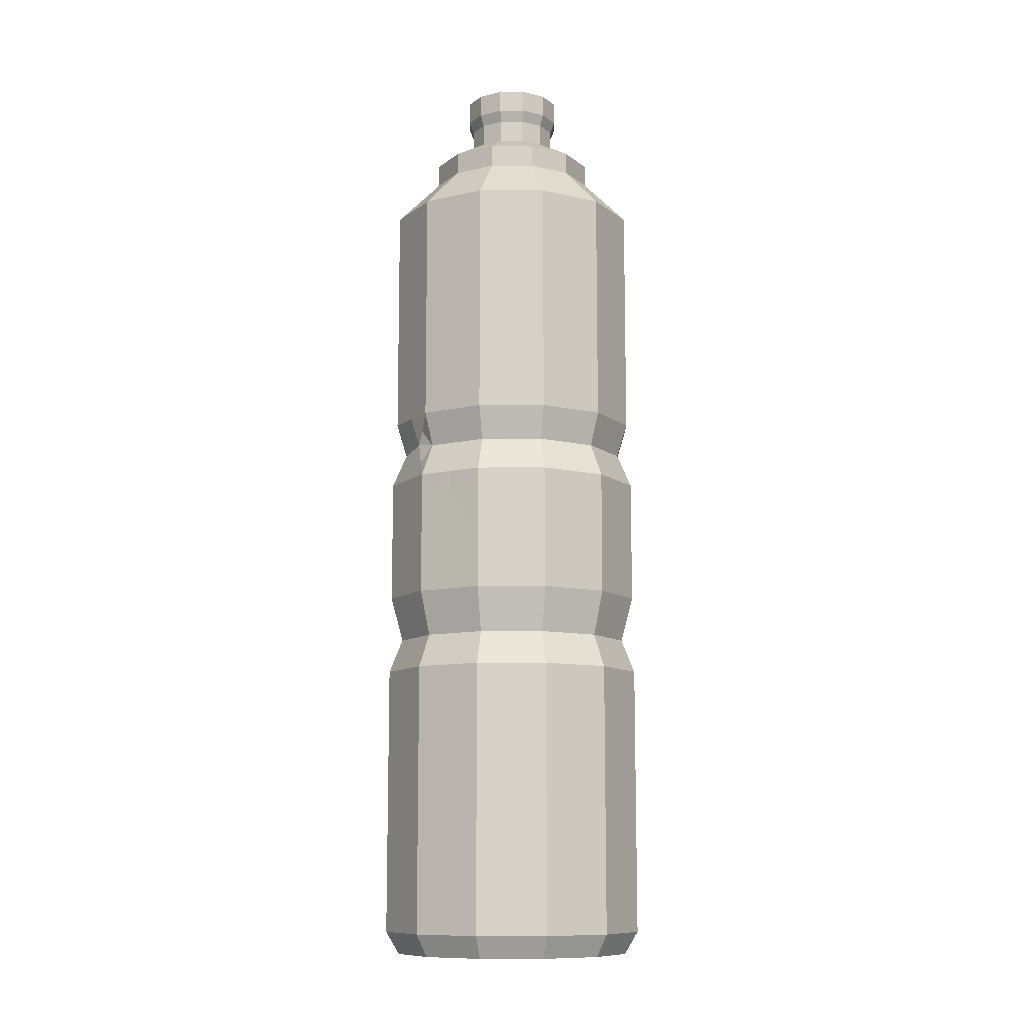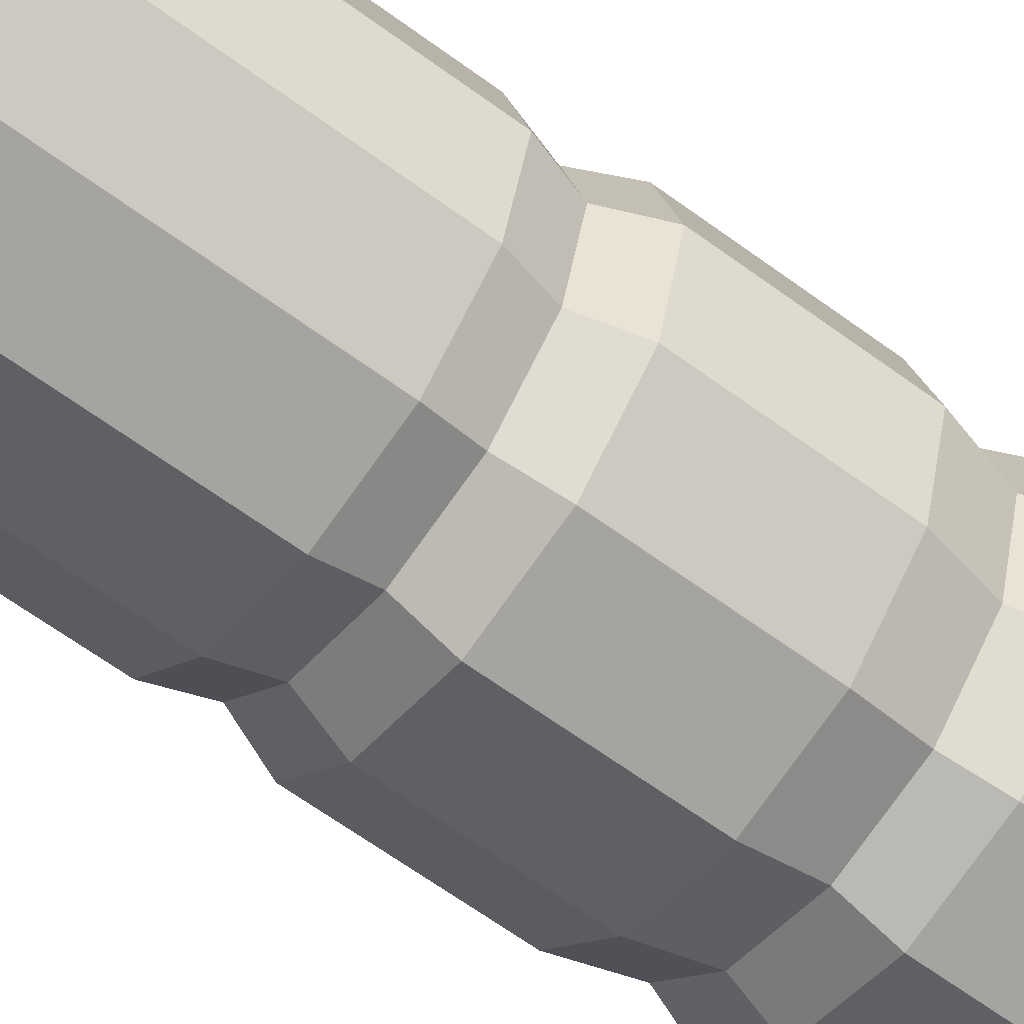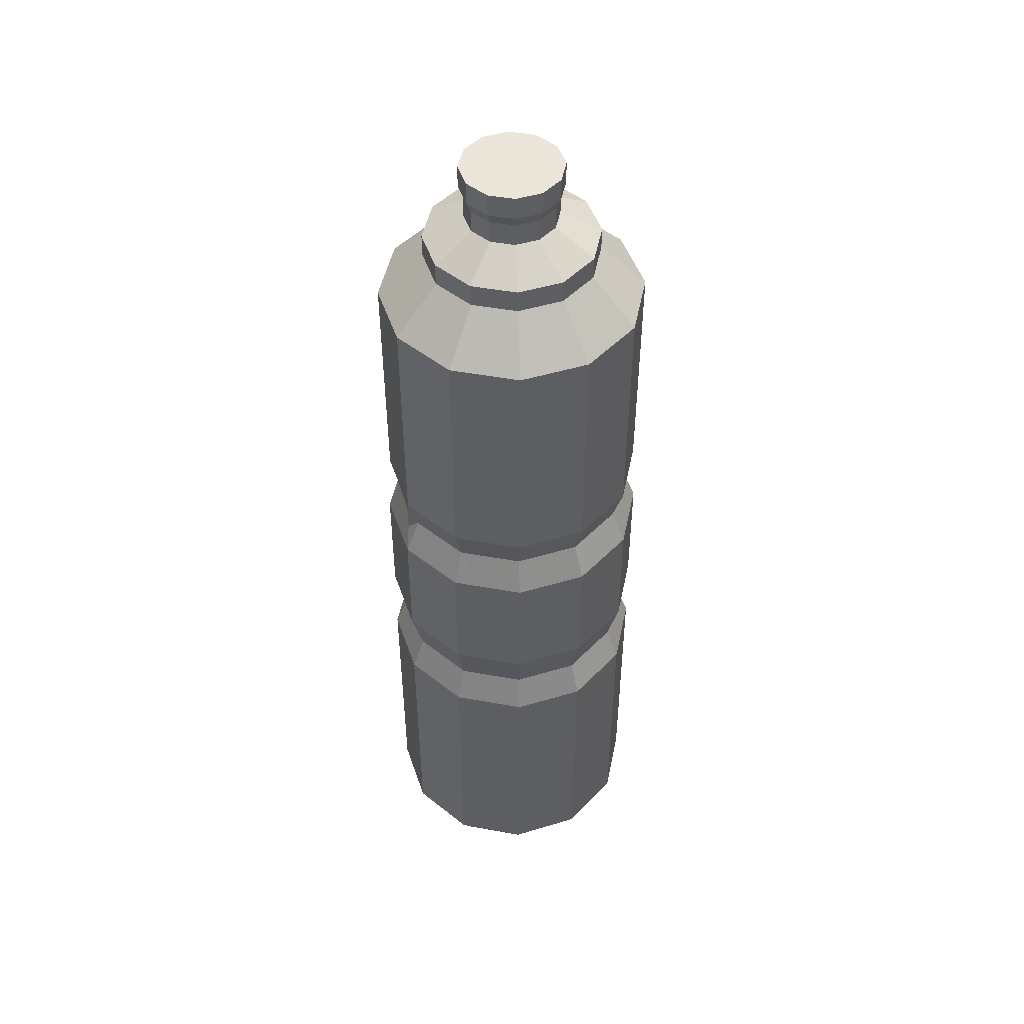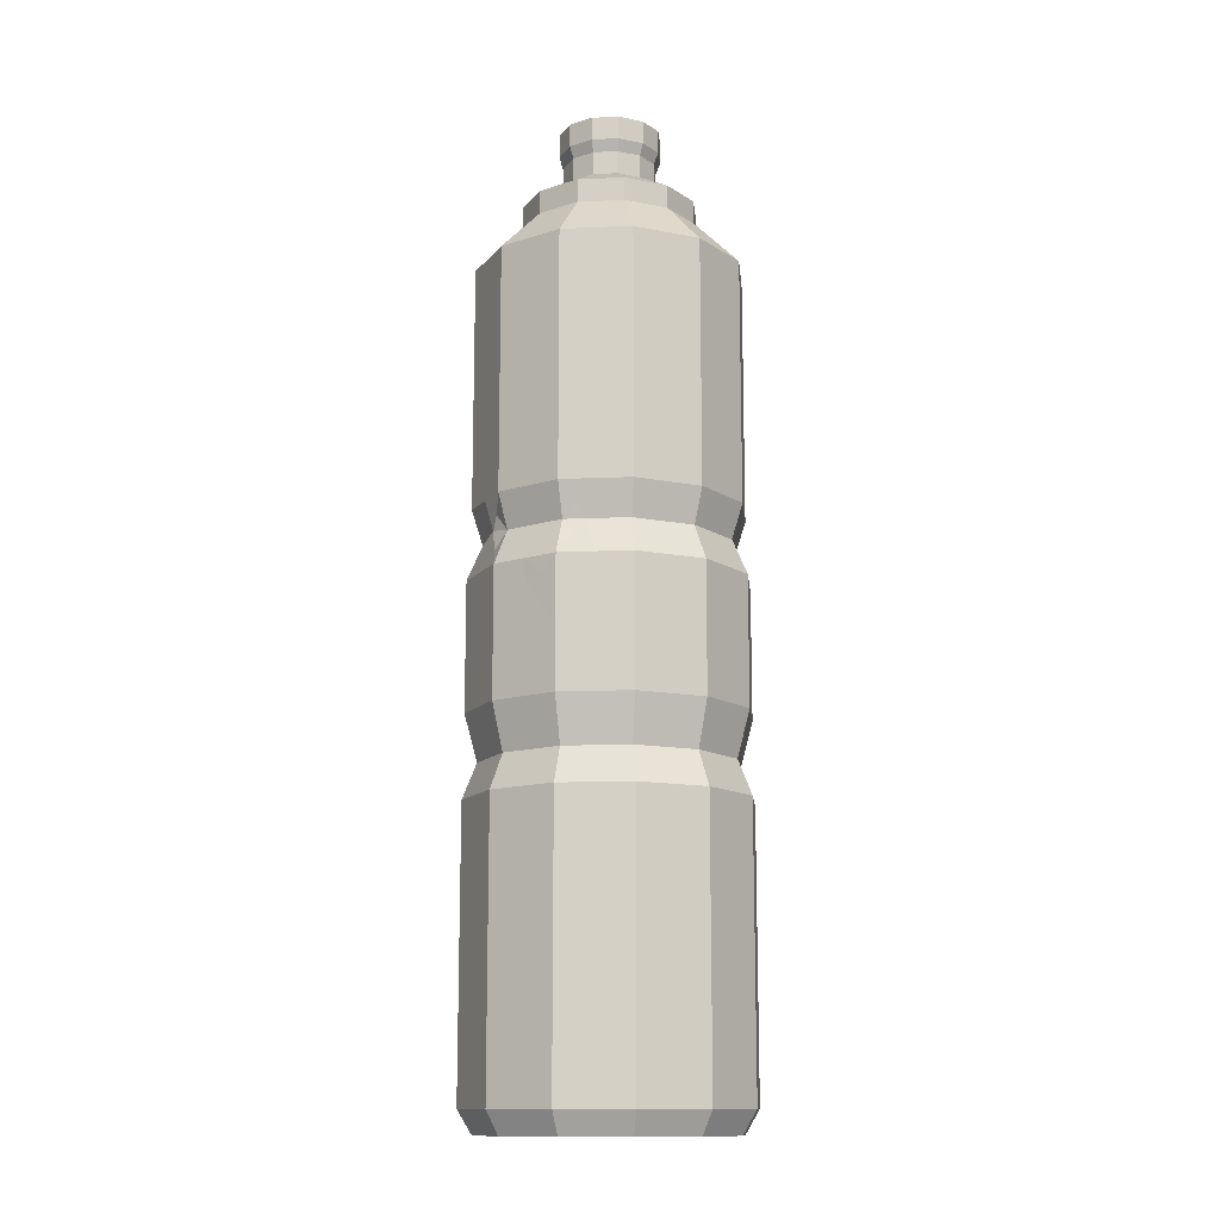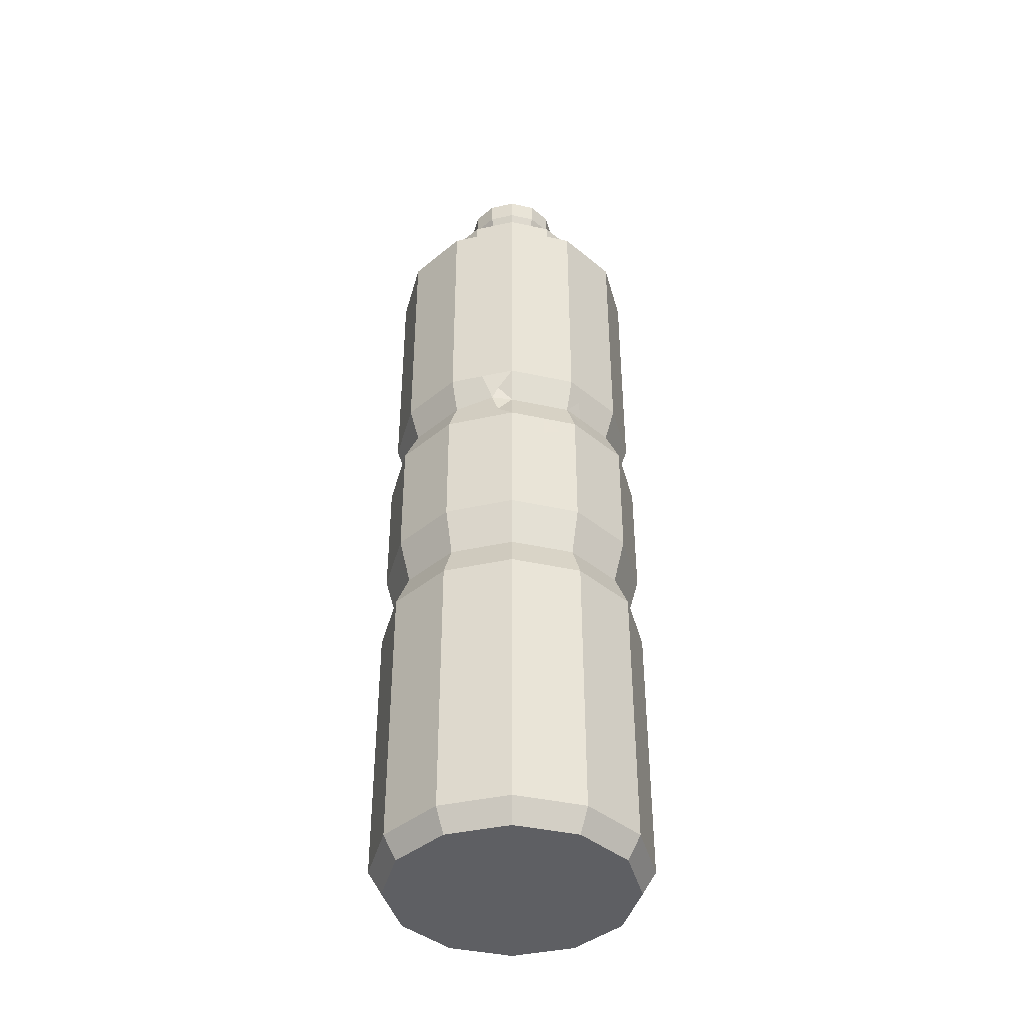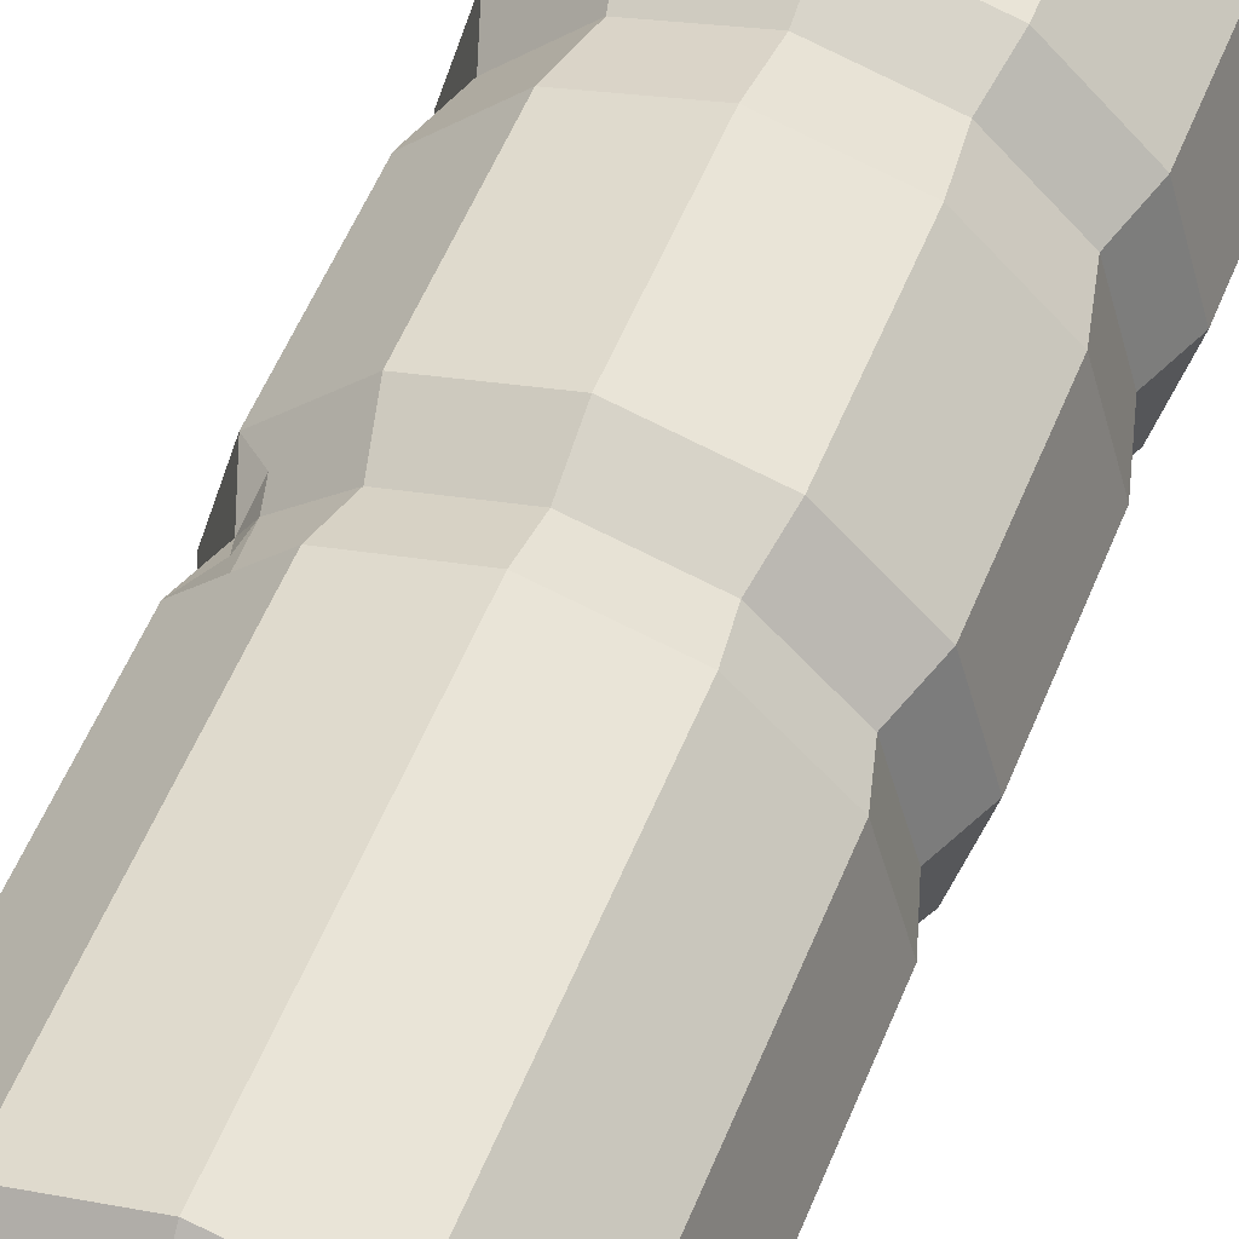
<metadata>
{"format":"obj","ext":"obj","renderer":"f3d","projection":"perspective","resolution":1024,"background":"white","views":[{"elev":-10.7,"azim":105.2,"up":"+Y"},{"elev":-61.1,"azim":-127.3,"up":"+Z"},{"elev":48.2,"azim":116.5,"up":"+Y"},{"elev":-13.2,"azim":110.7,"up":"+Y"},{"elev":-41.3,"azim":60.0,"up":"+Y"},{"elev":51.7,"azim":-159.0,"up":"+Z"}]}
</metadata>
<code>
v 0 0.12 0.12
v 0.06 0.12 0.1039
v 0.06 -0.12 0.1039
v 0 -0.12 0.12
v 0.1039 0.12 0.06
v 0.1039 -0.12 0.06
v 0.12 0.12 2.98e-08
v 0.12 -0.12 -2.98e-08
v 0.1039 0.12 -0.06
v 0.1039 -0.12 -0.06
v 0.06 0.12 -0.1039
v 0.06 -0.12 -0.1039
v 0 0.12 -0.12
v 0 -0.12 -0.12
v -0.06 0.12 -0.1039
v -0.06 -0.12 -0.1039
v -0.1039 0.12 -0.06
v -0.1039 -0.12 -0.06
v -0.12 0.12 2.98e-08
v -0.12 -0.12 -2.98e-08
v -0.1039 0.12 0.06
v -0.1039 -0.12 0.06
v -0.06 0.12 0.1039
v -0.06 -0.12 0.1039
v -0.09353 0.15 0.054
v -0.054 0.15 0.09353
v 0.054 -0.14 0.09353
v 0 -0.14 0.108
v -0.108 0.15 -2.98e-08
v -0.09353 0.15 -0.054
v -0.054 0.15 -0.09353
v 0 0.15 -0.108
v 0.054 0.15 -0.09353
v 0.09353 0.15 -0.054
v 0.108 0.15 -2.98e-08
v 0.09353 0.15 0.054
v 0.054 0.15 0.09353
v 0 0.15 0.108
v -0.1029 0.19 0.0594
v -0.0594 0.19 0.1029
v -0.1188 0.19 1.788e-07
v -0.1029 0.19 -0.0594
v -0.0594 0.19 -0.1029
v 0 0.19 -0.1188
v 0.0594 0.19 -0.1029
v 0.1029 0.19 -0.0594
v 0.1188 0.19 1.788e-07
v 0.1029 0.19 0.0594
v 0.0594 0.19 0.1029
v 0 0.19 0.1188
v -0.1029 0.3 0.0594
v -0.0594 0.3 0.1029
v -0.1188 0.3 8.047e-07
v -0.1029 0.3 -0.0594
v -0.0594 0.3 -0.1029
v 0 0.3 -0.1188
v 0.0594 0.3 -0.1029
v 0.1029 0.3 -0.0594
v 0.1188 0.245 5.066e-07
v 0.1188 0.3 8.047e-07
v 0.1108 0.3 -0.0297
v 0.1029 0.3 0.0594
v 0.1069 0.2863 0.04455
v 0.1107 0.2818 0.02917
v 0.0594 0.3 0.1029
v 0 0.3 0.1188
v -0.09167 0.33 0.05293
v -0.05293 0.33 0.09167
v -0.1059 0.33 7.451e-07
v -0.09167 0.33 -0.05292
v -0.05293 0.33 -0.09167
v 0 0.33 -0.1058
v 0.05293 0.33 -0.09167
v 0.09167 0.33 -0.05292
v 0.1015 0.33 -0.01738
v 0.1108 0.3 0.0297
v 0.09167 0.33 0.05293
v 0.1059 0.33 7.451e-07
v 0.08759 0.315 0.06585
v 0 0.33 0.1059
v 0.05293 0.33 0.09167
v -0.09983 0.36 0.05764
v -0.05764 0.36 0.09983
v -0.1153 0.36 9.239e-07
v -0.09983 0.36 -0.05763
v -0.05764 0.36 -0.09983
v 0 0.36 -0.1153
v 0.05764 0.36 -0.09983
v 0.09983 0.36 -0.05763
v 0.107 0.345 -0.01323
v 0.1153 0.36 9.239e-07
v 0.09983 0.36 0.05764
v 0.08606 0.345 0.06497
v 0 0.36 0.1153
v 0.05764 0.36 0.09983
v -0.09983 0.465 0.05764
v -0.05764 0.465 0.09983
v -0.1153 0.465 1.073e-06
v -0.09983 0.465 -0.05763
v -0.05764 0.465 -0.09983
v 0 0.465 -0.1153
v 0.05764 0.465 -0.09983
v 0.09983 0.465 -0.05763
v 0.1153 0.4125 9.835e-07
v 0.1153 0.465 1.073e-06
v 0.1114 0.3731 0.01441
v 0.07873 0.36 0.07873
v 0.05764 0.465 0.09983
v 0.09983 0.465 0.05764
v 0 0.465 0.1153
v -0.05764 0.57 0.09983
v -0.09983 0.57 0.05764
v -0.0655 0.61 0.03782
v -0.03781 0.61 0.0655
v -0.1153 0.57 1.252e-06
v -0.07563 0.61 1.401e-06
v -0.09983 0.57 -0.05763
v -0.0655 0.61 -0.03781
v -0.05764 0.57 -0.09983
v -0.03781 0.61 -0.0655
v 0 0.57 -0.1153
v 0 0.61 -0.07563
v 0.05764 0.57 -0.09983
v 0.03781 0.61 -0.0655
v 0.09983 0.57 -0.05763
v 0.0655 0.61 -0.03781
v 0.1153 0.57 1.252e-06
v 0.07563 0.61 1.401e-06
v 0.09983 0.57 0.05764
v 0.0655 0.61 0.03782
v 0.05764 0.57 0.09983
v 0.03781 0.61 0.0655
v 0 0.57 0.1153
v 0 0.61 0.07563
v -0.0655 0.63 0.03782
v -0.03781 0.63 0.0655
v -0.07563 0.63 1.311e-06
v -0.0655 0.63 -0.03781
v -0.03781 0.63 -0.0655
v 0 0.63 -0.07563
v 0.03781 0.63 -0.0655
v 0.0655 0.63 -0.03781
v 0.07563 0.63 1.311e-06
v 0.0655 0.63 0.03782
v 0.03781 0.63 0.0655
v 0 0.63 0.07563
v -0.03481 0.65 0.0201
v -0.0201 0.65 0.03481
v -0.04019 0.65 1.371e-06
v -0.03481 0.65 -0.02009
v -0.0201 0.65 -0.03481
v 0 0.65 -0.04019
v 0.0201 0.65 -0.03481
v 0.03481 0.65 -0.02009
v 0.04019 0.65 1.371e-06
v 0.03481 0.65 0.0201
v 0.0201 0.65 0.03481
v 0 0.65 0.04019
v -0.03481 0.67 0.0201
v -0.0201 0.67 0.03481
v -0.04019 0.67 1.371e-06
v -0.03481 0.67 -0.02009
v -0.0201 0.67 -0.03481
v 0 0.67 -0.04019
v 0.0201 0.67 -0.03481
v 0.03481 0.67 -0.02009
v 0.04019 0.67 1.371e-06
v 0.03481 0.67 0.0201
v 0.0201 0.67 0.03481
v 0 0.67 0.04019
v -0.03829 0.68 0.02211
v -0.02211 0.68 0.03829
v -0.04421 0.68 1.162e-06
v -0.03829 0.68 -0.0221
v -0.02211 0.68 -0.03829
v 0 0.68 -0.04421
v 0.02211 0.68 -0.03829
v 0.03829 0.68 -0.0221
v 0.04421 0.68 1.162e-06
v 0.03829 0.68 0.02211
v 0.02211 0.68 0.03829
v 0 0.68 0.04421
v -0.03829 0.7 0.02211
v -0.02211 0.7 0.03829
v -0.04421 0.7 1.252e-06
v -0.03829 0.7 -0.0221
v -0.02211 0.7 -0.03829
v 0 0.7 -0.04421
v 0.02211 0.7 -0.03829
v 0.03829 0.7 -0.0221
v 0.04421 0.7 1.252e-06
v 0.03829 0.7 0.02211
v 0.02211 0.7 0.03829
v 0 0.7 0.04421
v -0.02512 0.7 0.01451
v -0.0145 0.7 0.02512
v -0.02901 0.7 1.252e-06
v -0.02512 0.7 -0.0145
v -0.0145 0.7 -0.02512
v 0 0.7 -0.02901
v 0.0145 0.7 -0.02512
v 0.02512 0.7 -0.0145
v 0.02901 0.7 1.252e-06
v 0.02512 0.7 0.01451
v 0.0145 0.7 0.02512
v 0 0.7 0.02901
v 0.05764 0.5175 0.09983
v 0.09983 0.5175 0.05764
v -0.05764 0.5175 0.09983
v 0 0.5175 0.1153
v -0.09983 0.5175 0.05764
v -0.1153 0.5175 1.162e-06
v -0.09983 0.5175 -0.05763
v -0.05764 0.5175 -0.09983
v 0 0.5175 -0.1153
v 0.05764 0.5175 -0.09983
v 0.09983 0.5175 -0.05763
v 0.1153 0.5175 1.162e-06
v -0.05724 0.5163 0.0991
v 0.09983 0.5175 0.05764
v -0.09983 0.5175 0.05764
v -0.1153 0.5175 1.162e-06
v 0.09983 0.5175 -0.05763
v 0.1153 0.5175 1.162e-06
v 0.05764 0.5175 -0.09983
v 0 0.5175 -0.1153
v -0.05764 0.5175 -0.09983
v -0.09983 0.5175 -0.05763
v 0.09353 -0.14 0.054
v 0.108 -0.14 -2.98e-08
v 0.09353 -0.14 -0.054
v 0.054 -0.14 -0.09353
v 0 -0.14 -0.108
v -0.054 -0.14 -0.09353
v -0.09353 -0.14 -0.054
v -0.108 -0.14 -2.98e-08
v -0.09353 -0.14 0.054
v -0.054 -0.14 0.09353
v 0.1075 0.3862 0.02882
v 0.0824 0.3329 0.06926
v 0.1148 0.2863 0.01485
v 0.1088 0.315 -0.01323
o group1869619761
g mesh1869619761
f 4 3 2 1
f 3 6 5 2
f 6 8 7 5
f 8 10 9 7
f 10 12 11 9
f 12 14 13 11
f 14 16 15 13
f 16 18 17 15
f 18 20 19 17
f 20 22 21 19
f 22 24 23 21
f 24 4 1 23
f 26 25 21 23
f 28 27 3 4
f 25 29 19 21
f 29 30 17 19
f 30 31 15 17
f 31 32 13 15
f 32 33 11 13
f 33 34 9 11
f 34 35 7 9
f 35 36 5 7
f 36 37 2 5
f 37 38 1 2
f 38 26 23 1
f 40 39 25 26
f 39 41 29 25
f 41 42 30 29
f 42 43 31 30
f 43 44 32 31
f 44 45 33 32
f 45 46 34 33
f 46 47 35 34
f 47 48 36 35
f 48 49 37 36
f 49 50 38 37
f 50 40 26 38
f 78 77 62 76 60
f 77 79 62
f 91 92 77 78
f 92 93 77
f 109 208 207 108
f 110 210 209 97
f 97 209 211 96
f 96 211 212 98
f 98 212 213 99
f 99 213 214 100
f 100 214 215 101
f 101 215 216 102
f 102 216 217 103
f 103 217 218 105
f 105 218 208 109
f 108 207 210 110
f 220 219 210 207
f 224 223 222 221
f 220 224 221 219
f 223 225 228 222
f 225 226 227 228
f 27 229 6 3
f 229 230 8 6
f 230 231 10 8
f 231 232 12 10
f 232 233 14 12
f 233 234 16 14
f 234 235 18 16
f 235 236 20 18
f 236 237 22 20
f 237 238 24 22
f 238 28 4 24
f 238 237 236 235 234 233 232 231 230 229 27 28
f 63 76 62
f 242 78 60
f 90 78 75
f 106 239 92 91
f 104 239 106
f 93 240 77
f 77 240 79
f 64 241 76
f 90 91 78
f 242 75 78
f 241 60 76
f 63 64 76
f 52 51 39 40
f 51 53 41 39
f 53 54 42 41
f 54 55 43 42
f 55 56 44 43
f 56 57 45 44
f 57 58 46 45
f 58 61 60 59 47 46
f 59 64 63 62 48 47
f 62 65 49 48
f 65 66 50 49
f 66 52 40 50
f 68 67 51 52
f 67 69 53 51
f 69 70 54 53
f 70 71 55 54
f 71 72 56 55
f 72 73 57 56
f 73 74 58 57
f 74 75 61 58
f 81 80 66 65
f 80 68 52 66
f 83 82 67 68
f 82 84 69 67
f 84 85 70 69
f 85 86 71 70
f 86 87 72 71
f 87 88 73 72
f 88 89 74 73
f 89 91 90 75 74
f 95 94 80 81
f 94 83 68 80
f 97 96 82 83
f 96 98 84 82
f 98 99 85 84
f 99 100 86 85
f 100 101 87 86
f 101 102 88 87
f 102 103 89 88
f 103 105 104 91 89
f 104 106 91
f 109 108 95 107 92
f 108 110 94 95
f 110 97 83 94
f 184 183 171 172
f 183 185 173 171
f 185 186 174 173
f 186 187 175 174
f 187 188 176 175
f 188 189 177 176
f 189 190 178 177
f 190 191 179 178
f 191 192 180 179
f 192 193 181 180
f 193 194 182 181
f 194 184 172 182
f 196 195 183 184
f 195 197 185 183
f 197 198 186 185
f 198 199 187 186
f 199 200 188 187
f 200 201 189 188
f 201 202 190 189
f 202 203 191 190
f 203 204 192 191
f 204 205 193 192
f 205 206 194 193
f 206 196 184 194
f 195 196 196 206 206 205 205 203 203 202 202 201 201 200 200 199 199 198 198 197 197 195
f 204 203 205 204
f 239 104 105 109 92
f 107 95 81 240
f 93 92 107 240
f 79 240 81 65 62
f 241 64 59 60
f 75 242 60 61
f 114 113 112 111
f 113 116 115 112
f 116 118 117 115
f 118 120 119 117
f 120 122 121 119
f 122 124 123 121
f 124 126 125 123
f 126 128 127 125
f 128 130 129 127
f 130 132 131 129
f 132 134 133 131
f 134 114 111 133
f 136 135 113 114
f 135 137 116 113
f 137 138 118 116
f 138 139 120 118
f 139 140 122 120
f 140 141 124 122
f 141 142 126 124
f 142 143 128 126
f 143 144 130 128
f 144 145 132 130
f 145 146 134 132
f 146 136 114 134
f 148 147 135 136
f 147 149 137 135
f 149 150 138 137
f 150 151 139 138
f 151 152 140 139
f 152 153 141 140
f 153 154 142 141
f 154 155 143 142
f 155 156 144 143
f 156 157 145 144
f 157 158 146 145
f 158 148 136 146
f 160 159 147 148
f 159 161 149 147
f 161 162 150 149
f 162 163 151 150
f 163 164 152 151
f 164 165 153 152
f 165 166 154 153
f 166 167 155 154
f 167 168 156 155
f 168 169 157 156
f 169 170 158 157
f 170 160 148 158
f 172 171 159 160
f 171 173 161 159
f 173 174 162 161
f 174 175 163 162
f 175 176 164 163
f 176 177 165 164
f 177 178 166 165
f 178 179 167 166
f 179 180 168 167
f 180 181 169 168
f 181 182 170 169
f 182 172 160 170
f 209 111 112 211
f 211 112 115 212
f 212 115 117 213
f 213 117 119 214
f 214 119 121 215
f 215 121 123 216
f 216 123 125 217
f 217 125 127 218
f 218 127 129 208
f 208 129 131 207
f 210 133 111 209
f 210 207 131 133
f 207 226 225 223 224 220
f 219 221 222 228 227 210
f 210 227 226 207

</code>
